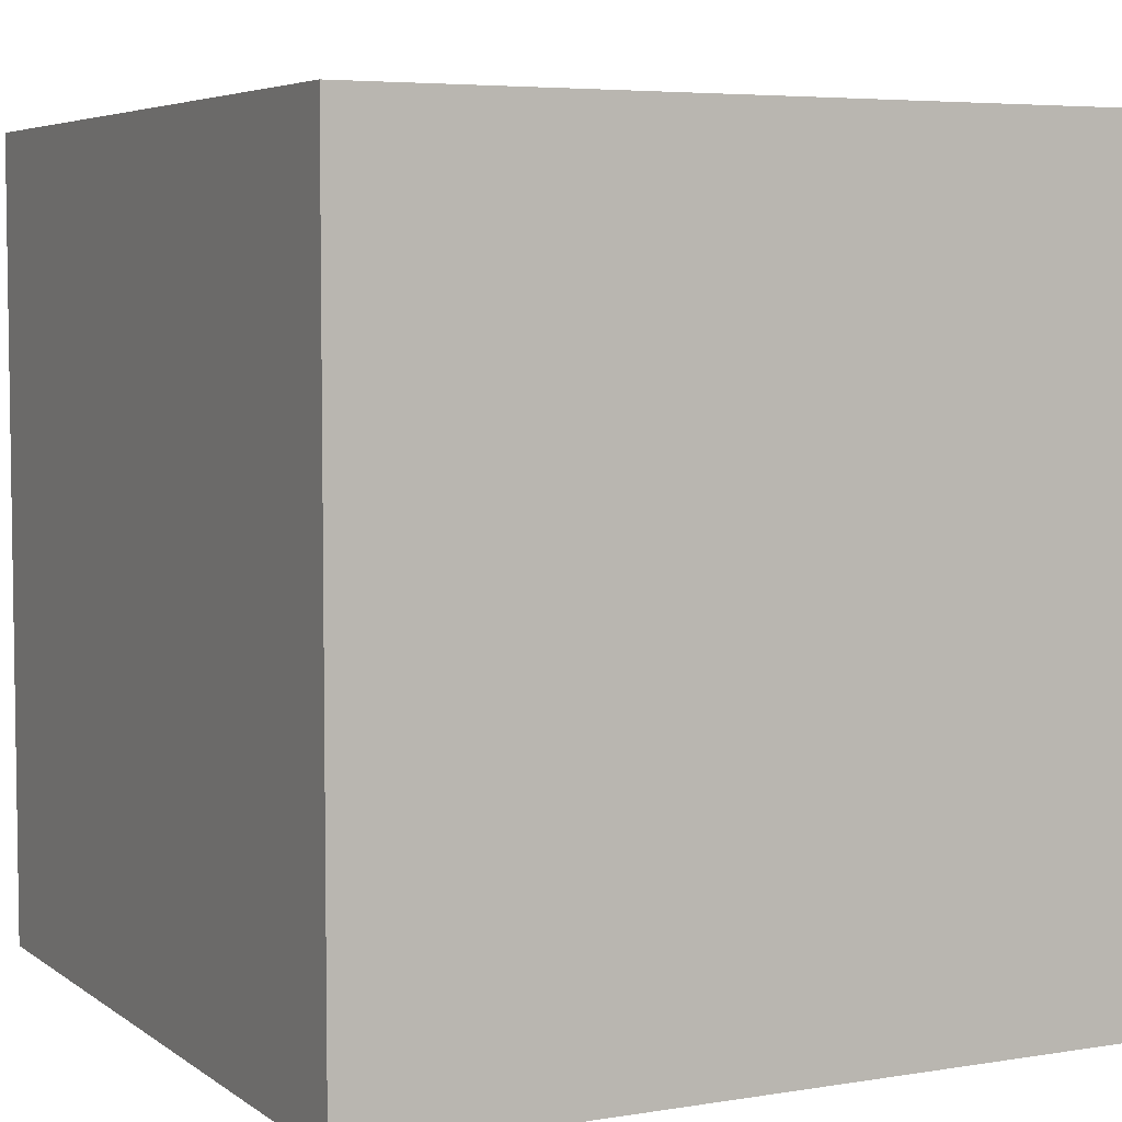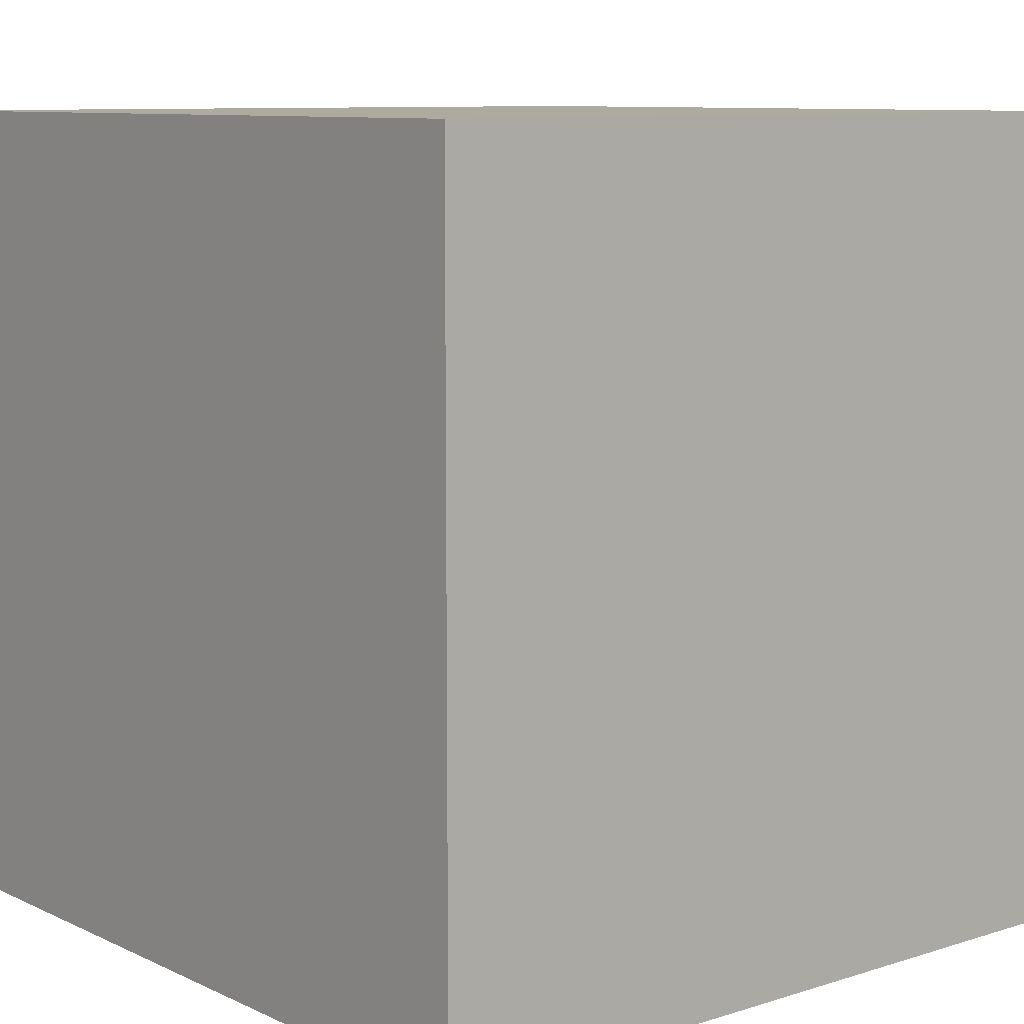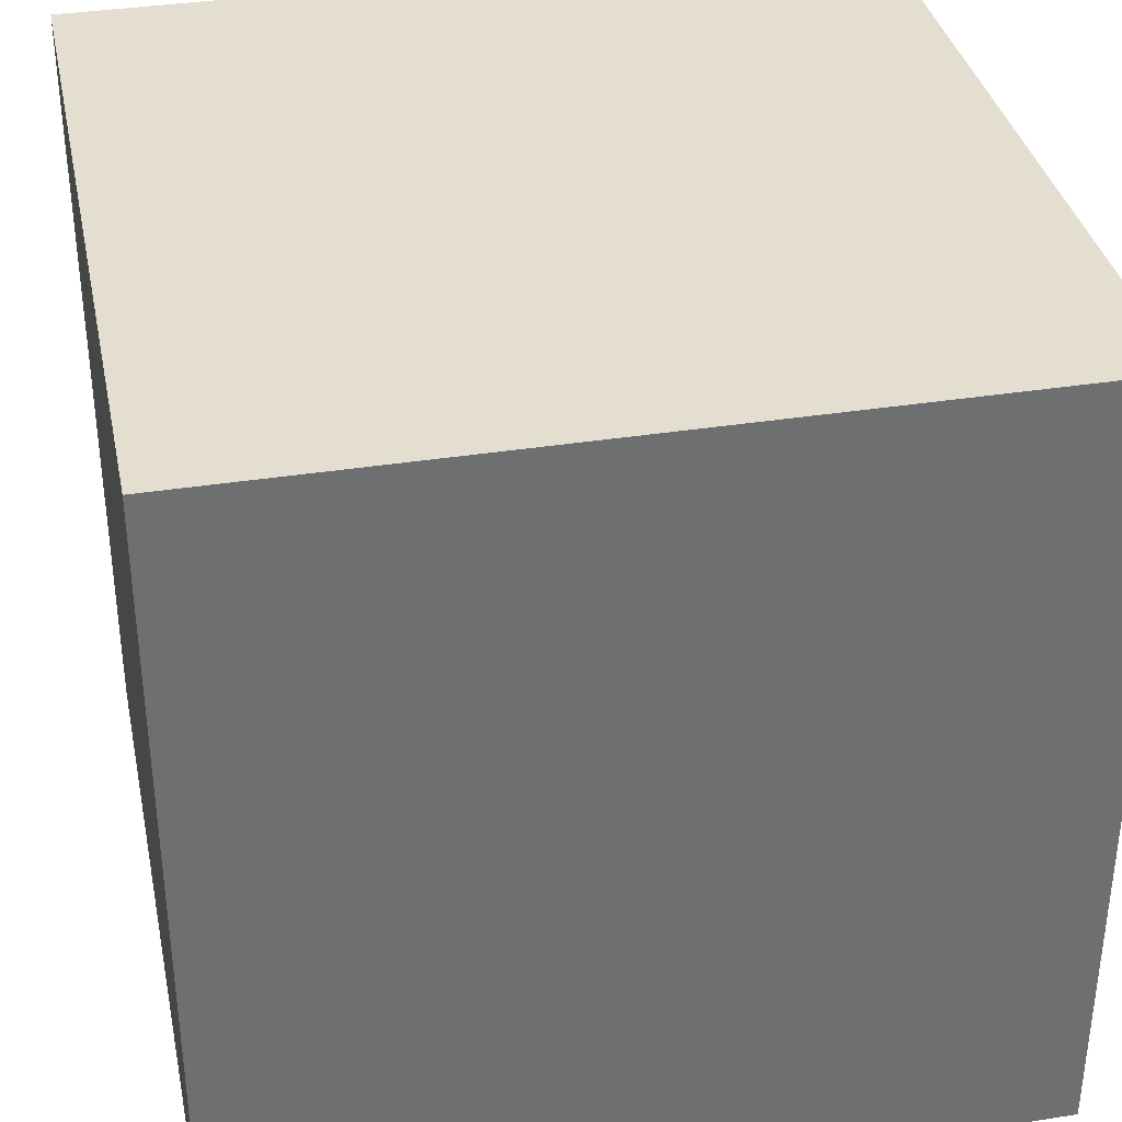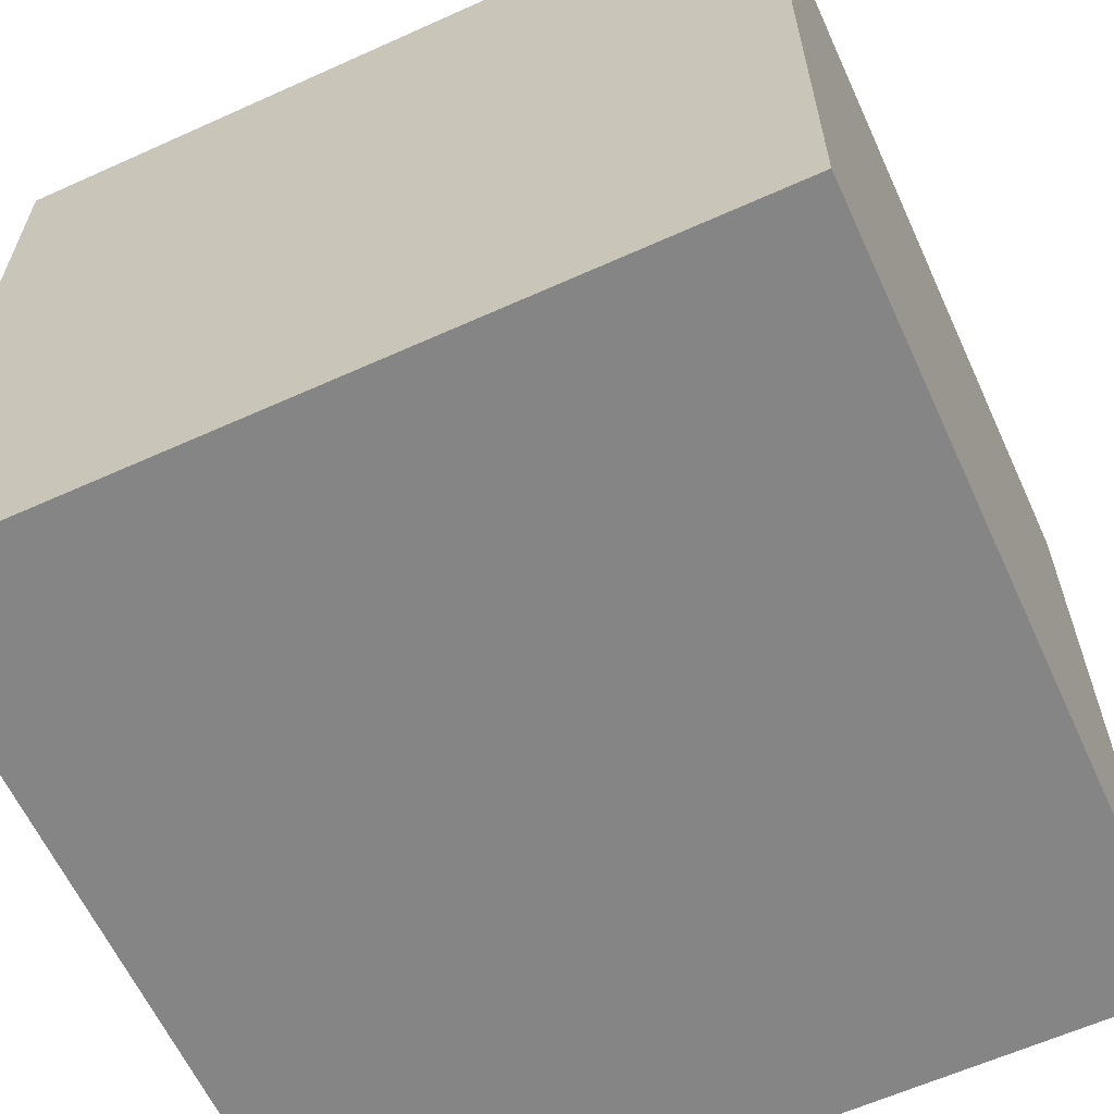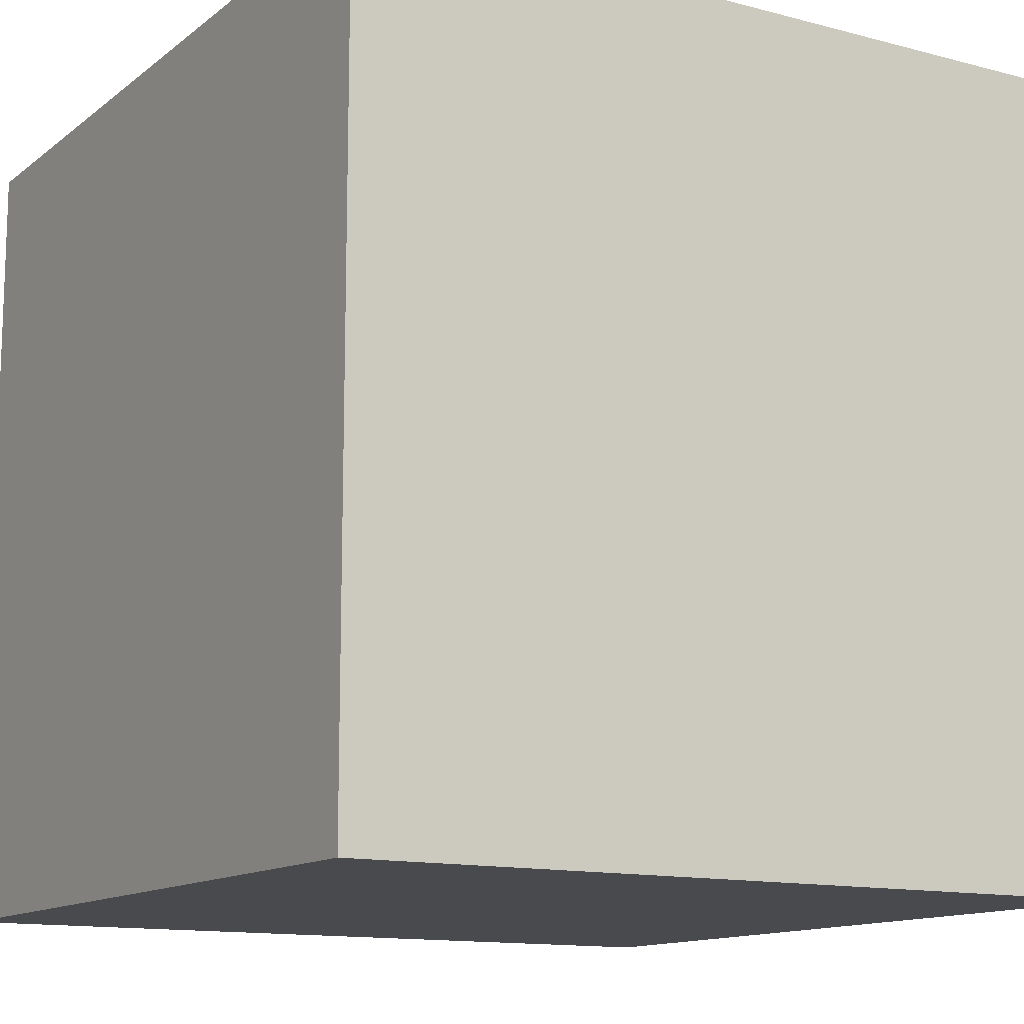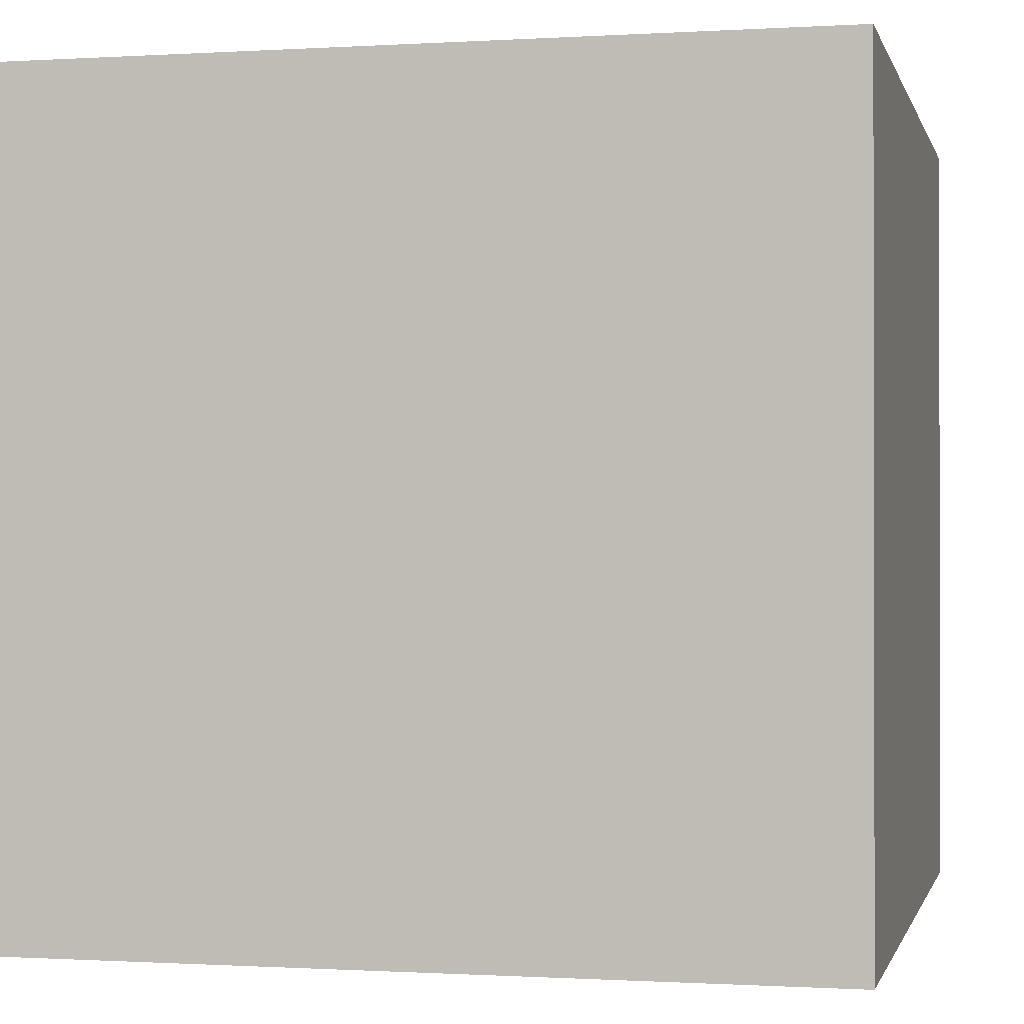
<metadata>
{"format":"obj","ext":"obj","renderer":"f3d","projection":"perspective","resolution":1024,"background":"white","views":[{"elev":5.3,"azim":153.0,"up":"+Y"},{"elev":9.2,"azim":140.3,"up":"+Y"},{"elev":35.9,"azim":-101.7,"up":"+Z"},{"elev":-61.9,"azim":24.6,"up":"+Y"},{"elev":-12.9,"azim":58.8,"up":"+Z"},{"elev":-0.6,"azim":-77.0,"up":"+Y"}]}
</metadata>
<code>
o Main_Cube_Plane.001
v -0.5 0.5 -0.5
v -0.5 -0.5 -0.5
v -0.5 0.5 0.5
v -0.5 -0.5 0.5
v 0.5 -0.5 0.5
v 0.5 0.5 0.5
v 0.5 -0.5 -0.5
v 0.5 0.5 -0.5
f 3 2 4
f 1 7 2
f 8 5 7
f 6 4 5
f 7 4 2
f 1 6 8
f 3 1 2
f 1 8 7
f 8 6 5
f 6 3 4
f 7 5 4
f 1 3 6

</code>
